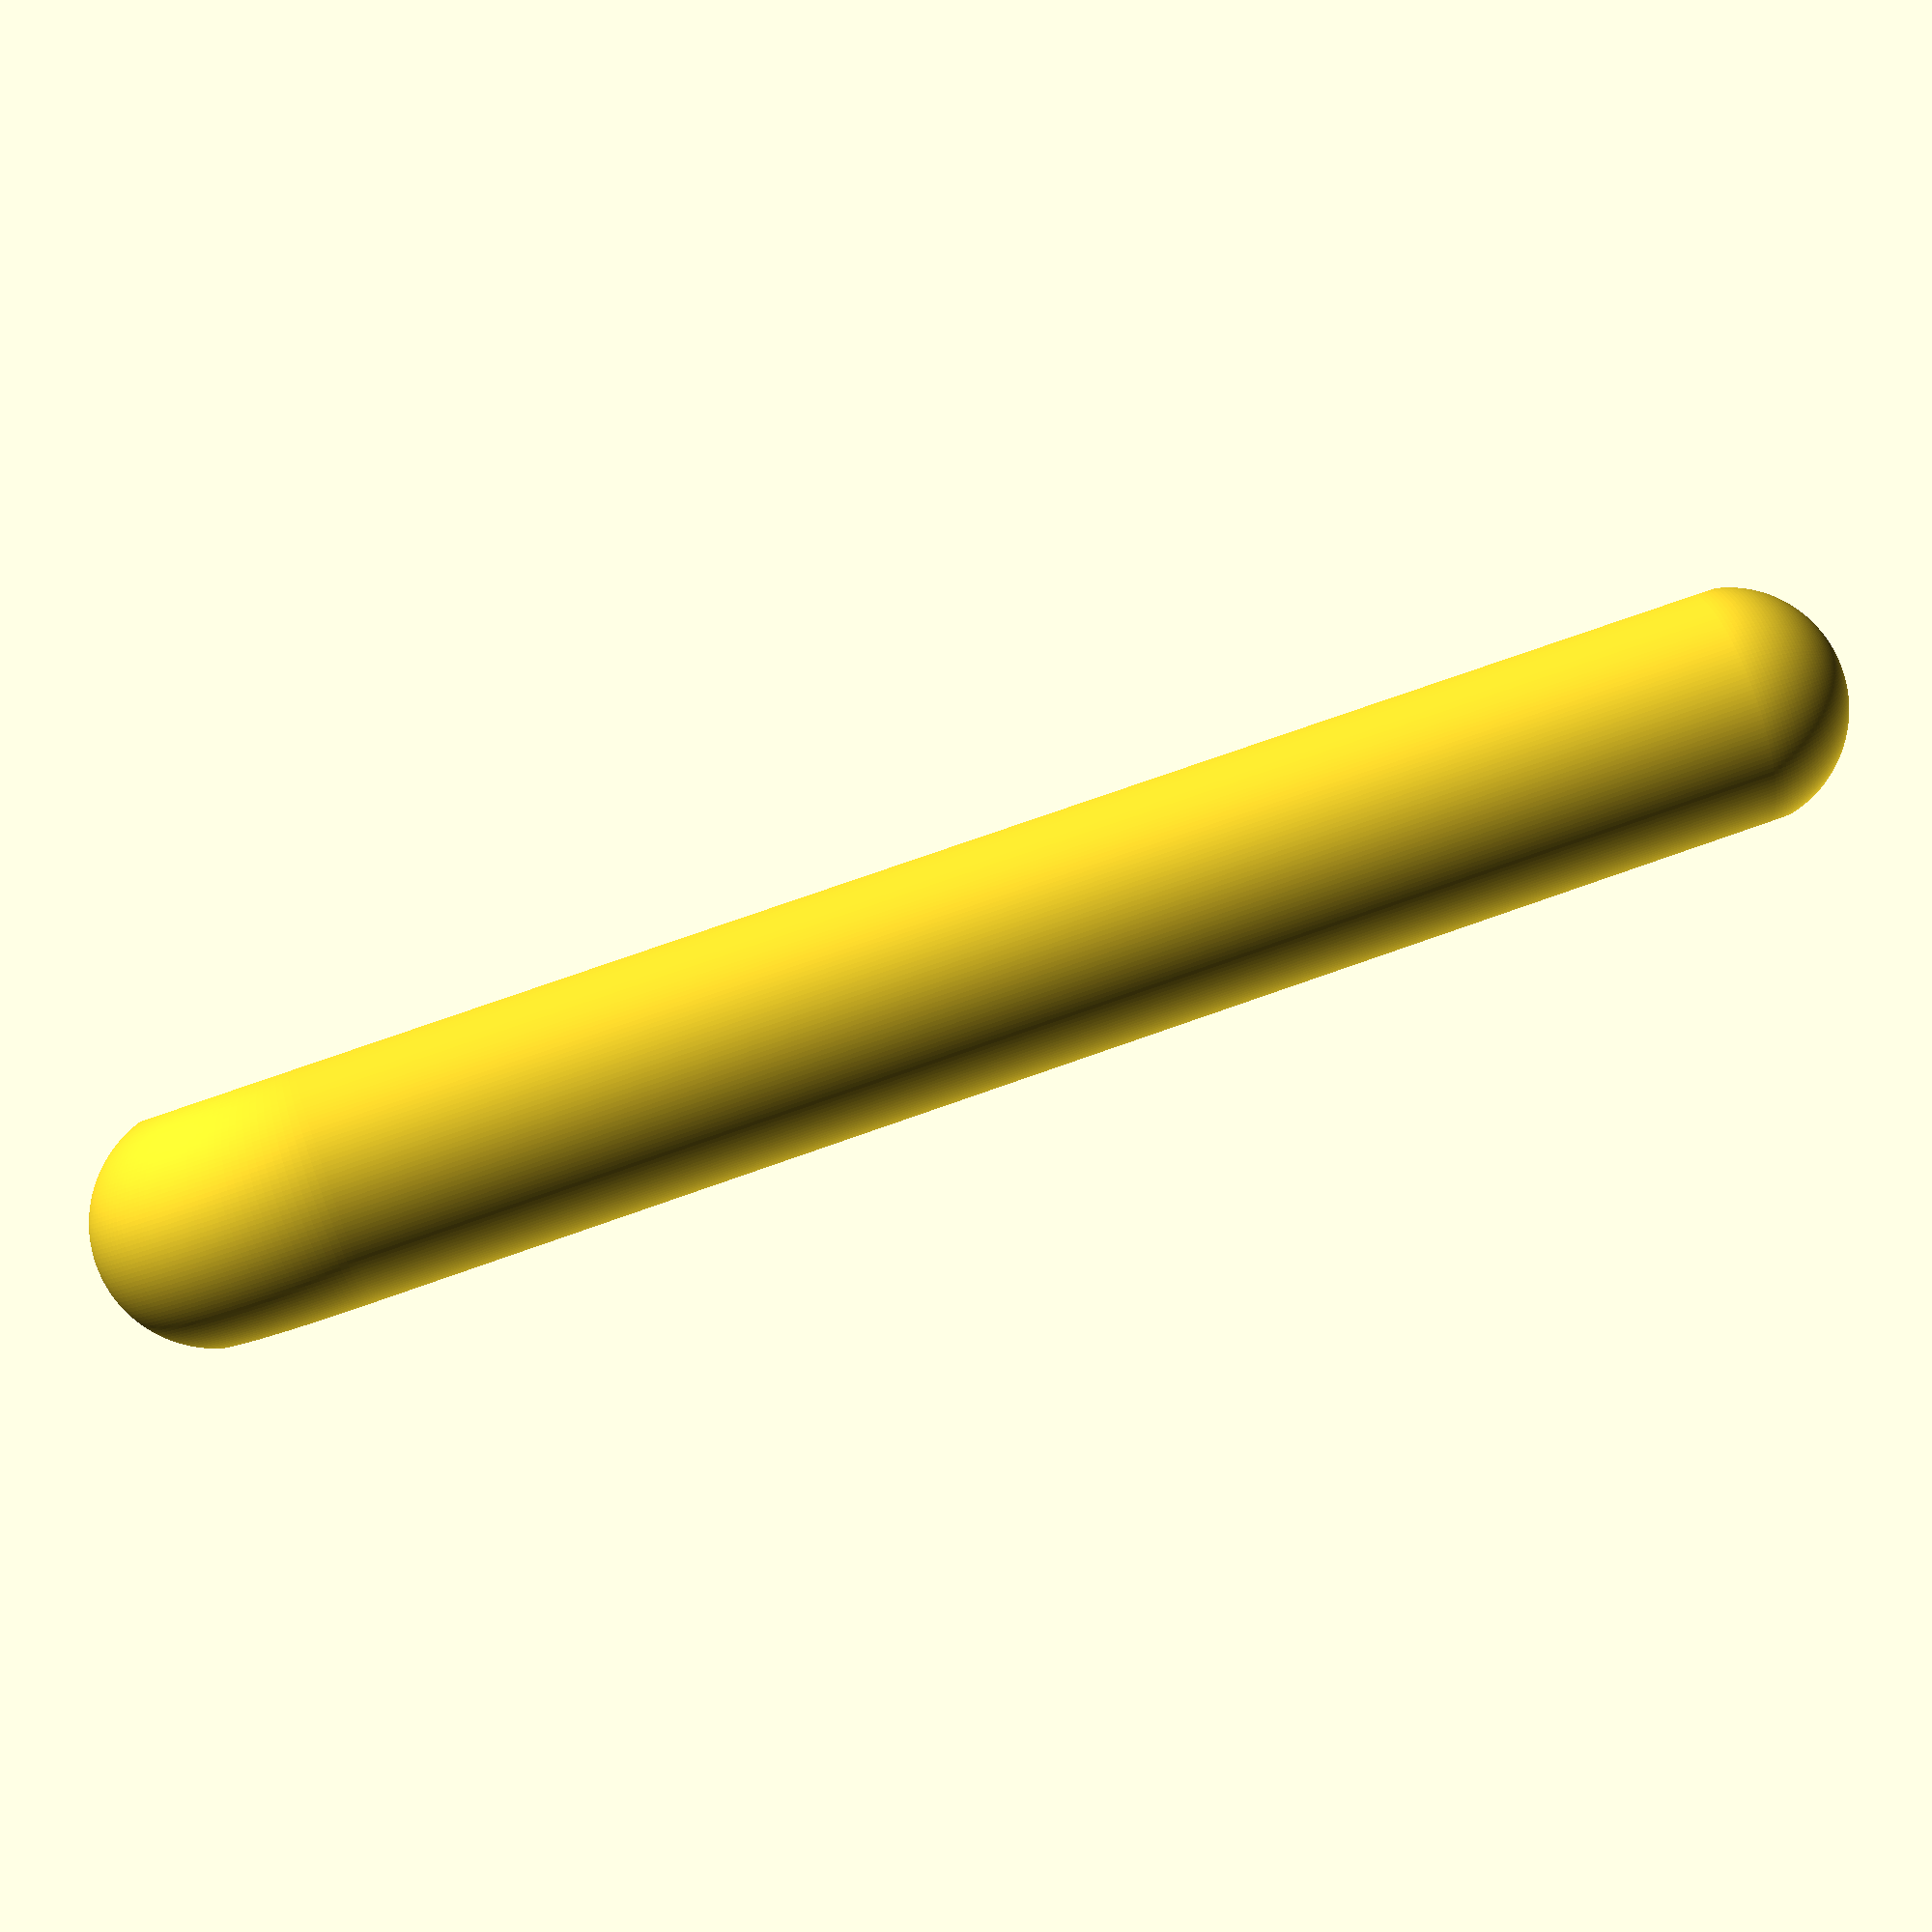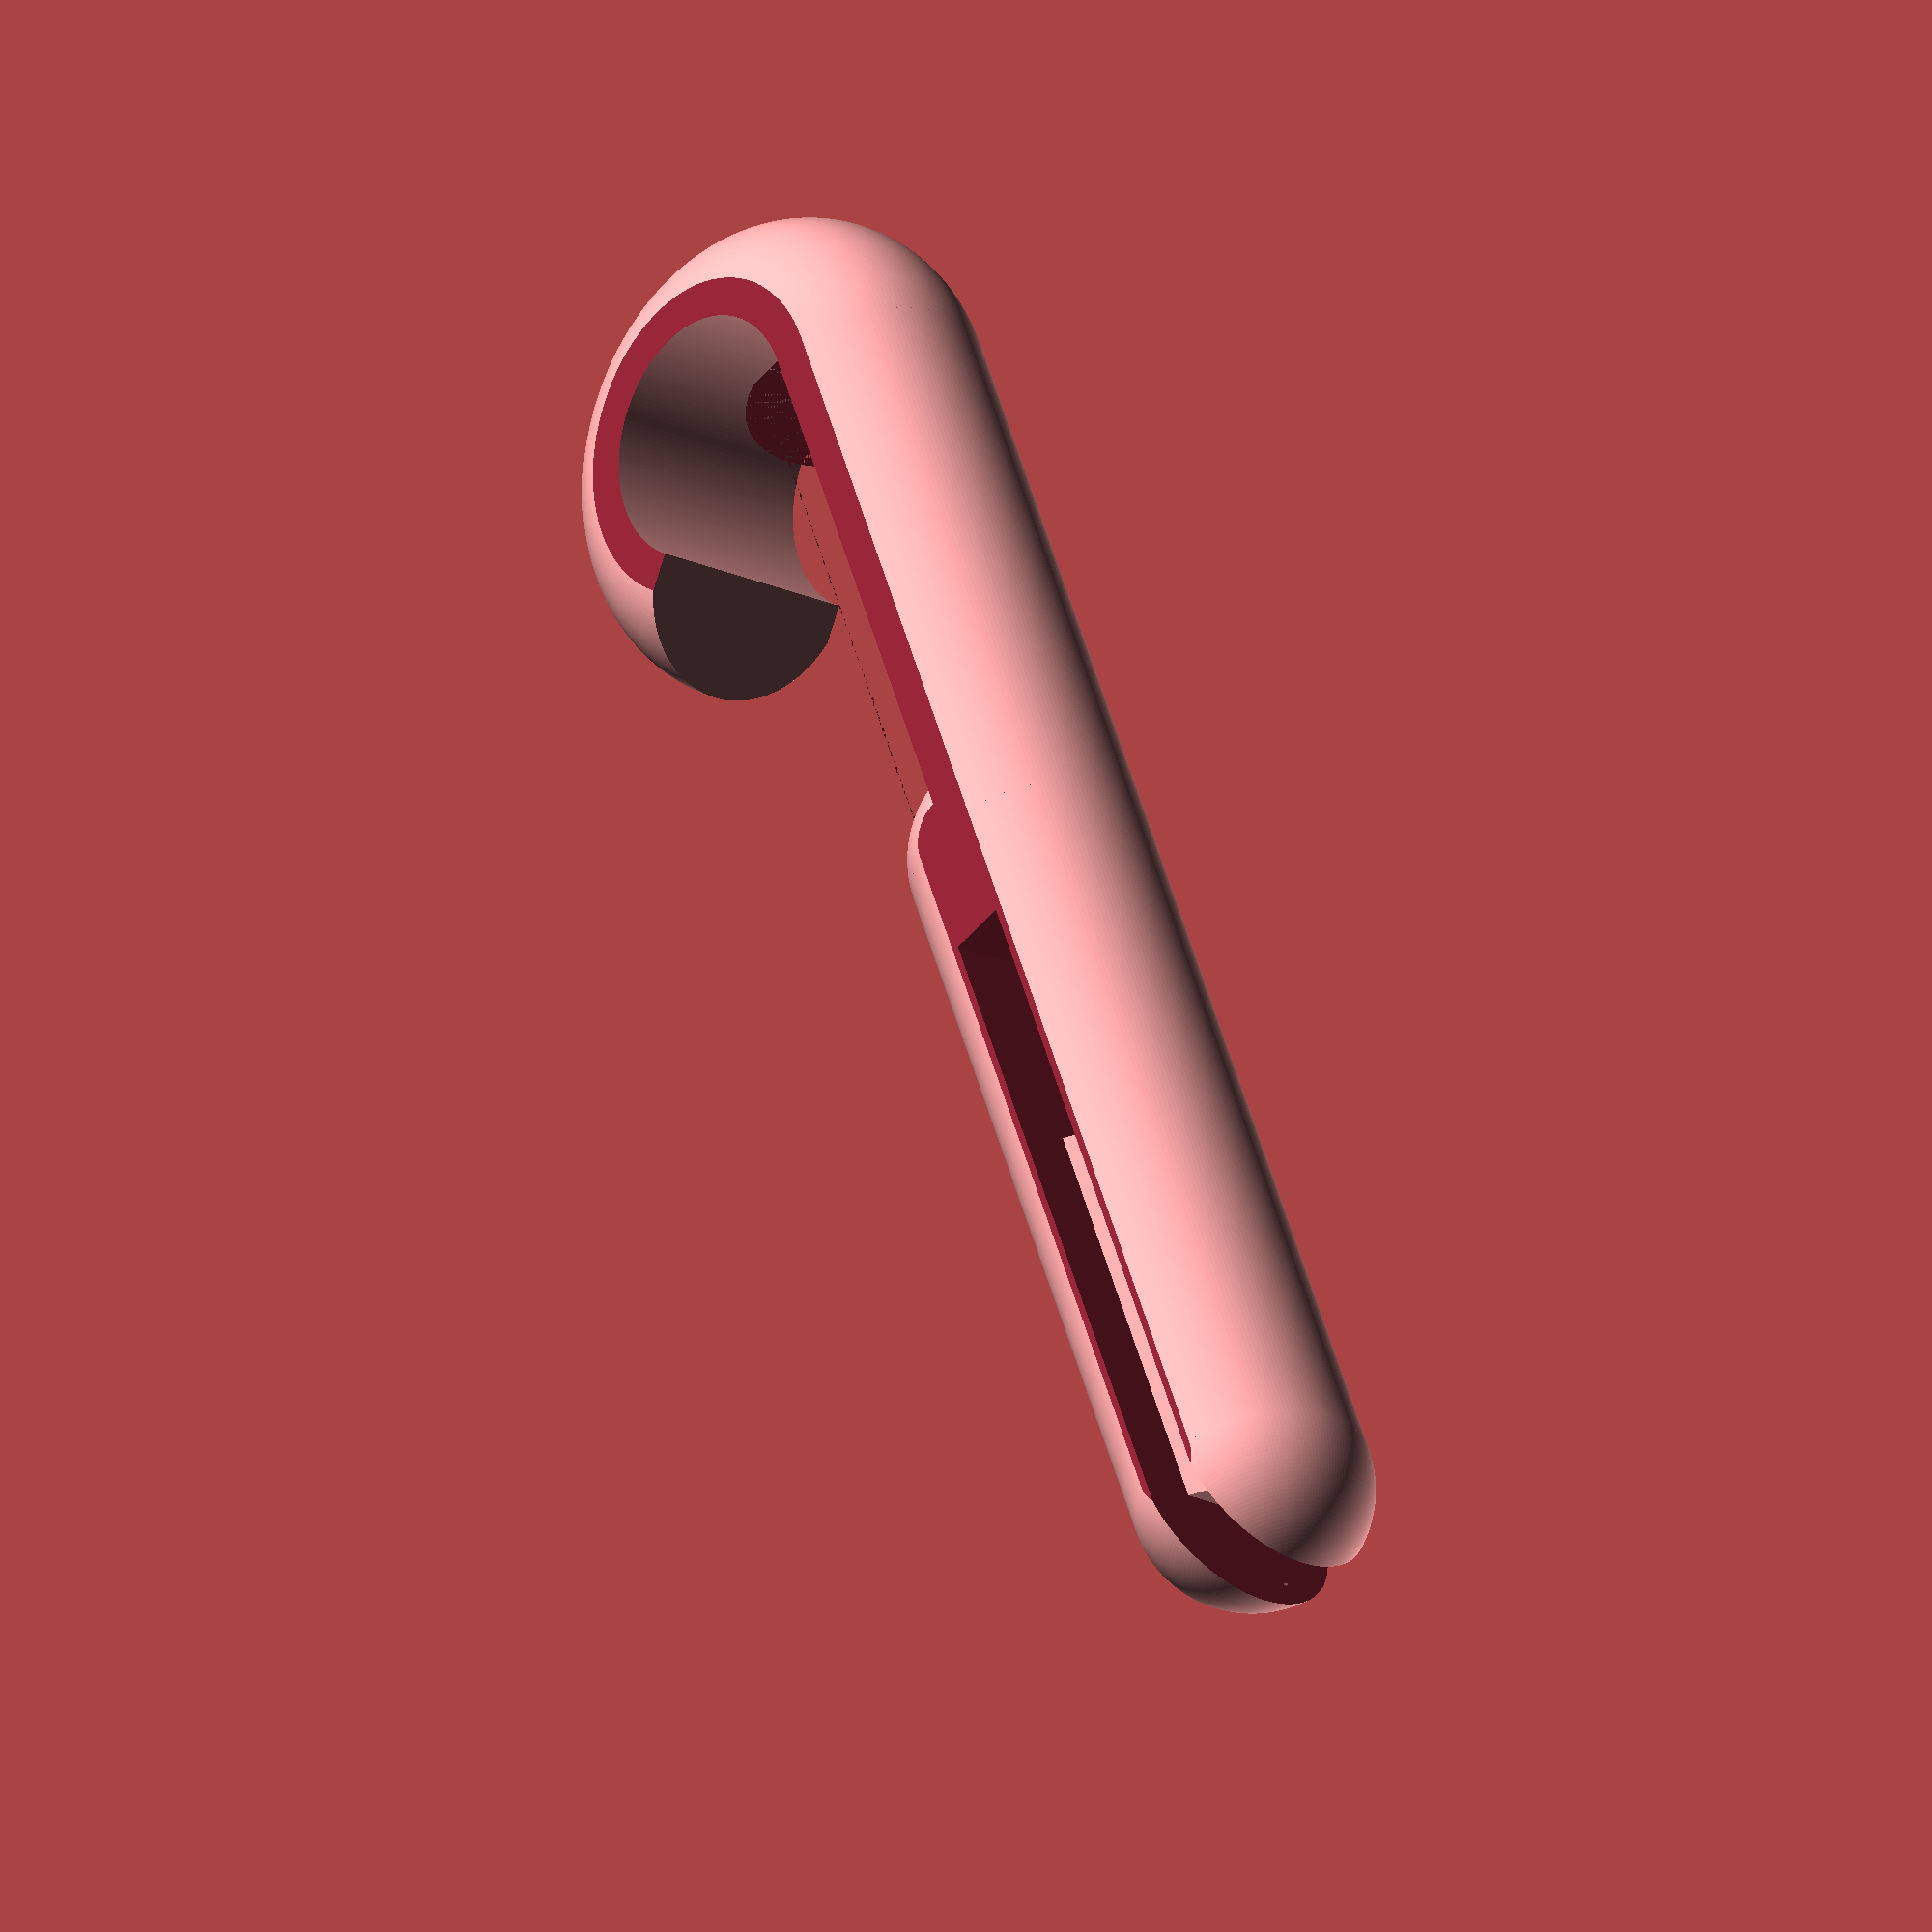
<openscad>
//glove hanging clip

//0.8mm thickness

//4mm diameter of clip

//diameter of wire rack 2.8mm
//22.3mm between wires on shelf

//2021-03-02 3mm radius 1.5mm clip gap worked well. maybe  atouch too tight? but holds well. 

draftingFNs = 18;
renderingFNs = 180;
//currentFNs = draftingFNs;
$fn = renderingFNs;
debugBool = true;

gloveVoidThickness = 1.5;
gloveVoidDepth = 20;
gloveVoidOverlap = 2; //distance before void meets sphere
clipRadius = 3;
clipHeight = 35;
clipInnerRadius = 3;
ridgeIntrusion = 3/2;
ridgeDepth = (gloveVoidDepth-clipRadius)*2/3;


//linear_extrude(height = 15, center = true, convexity = 10, twist = 0, slices = 20, scale = 1.0) {
//    //half circle
//    difference(){
//        circle(2);
//        translate([0,-2,0]){
//            square(4,4);
//        }
//    }
//}
//

difference(){
union(){
difference(){
    union(){
        //main body of clip
        cylinder(clipHeight,clipRadius,clipRadius);
        
        //bottom rounded edge of clip
        sphere(clipRadius);
    } //end union
    
    //void for glove to slide into
    translate([-gloveVoidThickness/2,-clipRadius,-clipRadius]){
        cube([gloveVoidThickness,clipRadius*2,gloveVoidDepth]);
    }
    
    //void to take away material above glove void
    translate([0,-clipRadius,gloveVoidDepth]){
        cube([clipRadius,clipRadius*2,clipHeight-gloveVoidDepth]);
    }
}

difference(){
    //top rounded edge of clip
    translate([0,0,gloveVoidDepth]){
        sphere(clipRadius);
    }

//remove bottom half of sphere
    translate([-clipRadius,-clipRadius,gloveVoidDepth-clipRadius]){
        cube([clipRadius*2,clipRadius*2,clipRadius]);
    }
}



//TODO CHANGE X translation

//add ridges to compress glove inside clip
translate([gloveVoidThickness/3*2,-2.8,0]){
    rotate([0,0,45]){
        cube([gloveVoidThickness,gloveVoidThickness,ridgeDepth]);
    }
}
translate([-gloveVoidThickness/3*2,-1.6,0]){
    rotate([0,0,45]){
        cube([gloveVoidThickness,gloveVoidThickness,ridgeDepth]);
    }
}
translate([-gloveVoidThickness/3*2,0.7,0]){
    rotate([0,0,45]){
        cube([gloveVoidThickness,gloveVoidThickness,ridgeDepth]);
    }
}
translate([gloveVoidThickness/3*2,-0.4,0]){
    rotate([0,0,45]){
        cube([gloveVoidThickness,gloveVoidThickness,ridgeDepth]);
    }
}

//top hook
translate([clipInnerRadius,0,clipHeight]){
    rotate([-90,0,0]){
        rotate_extrude(angle = 220, convexity = 2) {
            translate([-clipInnerRadius,0,0]){//half circle
                difference(){
                    circle(clipRadius);
                    translate([0,-clipRadius,0]){
                        square(clipRadius*2,clipRadius*2);
                    }
                }
            }
        }
    }
}
}//end union

//square edges for nice printing when laid on bed
translate([-clipRadius,clipRadius*0.95,-clipRadius]){
    cube([(clipRadius+clipInnerRadius)*2,1,clipHeight+clipRadius*2+clipInnerRadius]);
}

//make it symmetric just because
translate([-clipRadius,-clipRadius*0.95-1,-clipRadius]){
    cube([(clipRadius+clipInnerRadius)*2,1,clipHeight+clipRadius*2+clipInnerRadius]);
}

}

</openscad>
<views>
elev=107.5 azim=287.9 roll=109.7 proj=p view=solid
elev=307.4 azim=50.4 roll=164.4 proj=o view=wireframe
</views>
